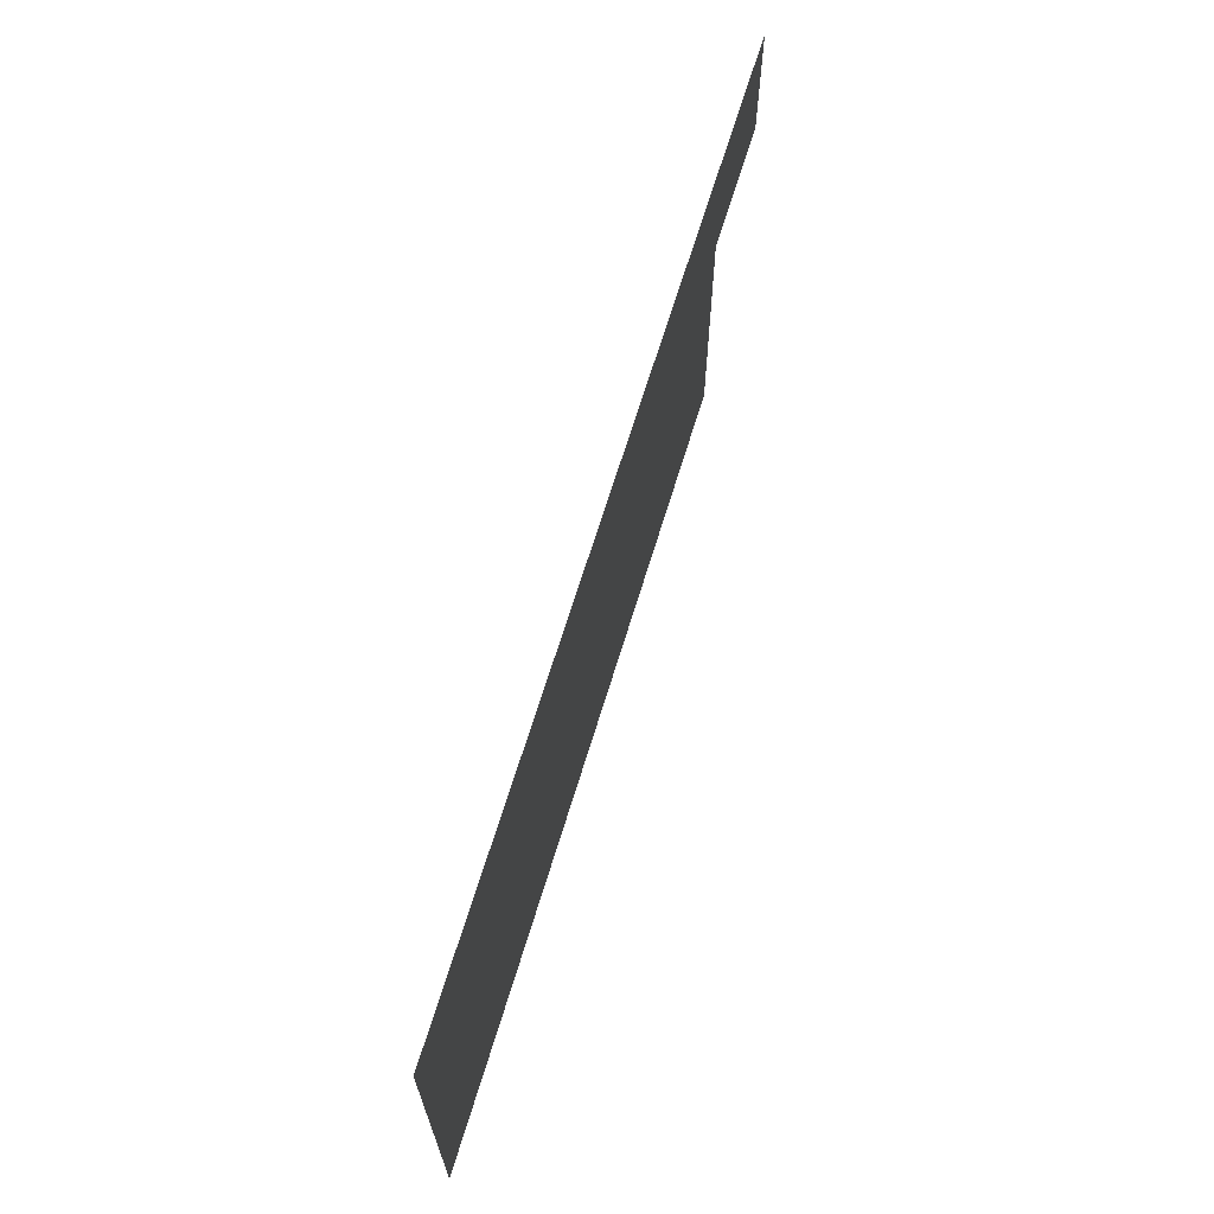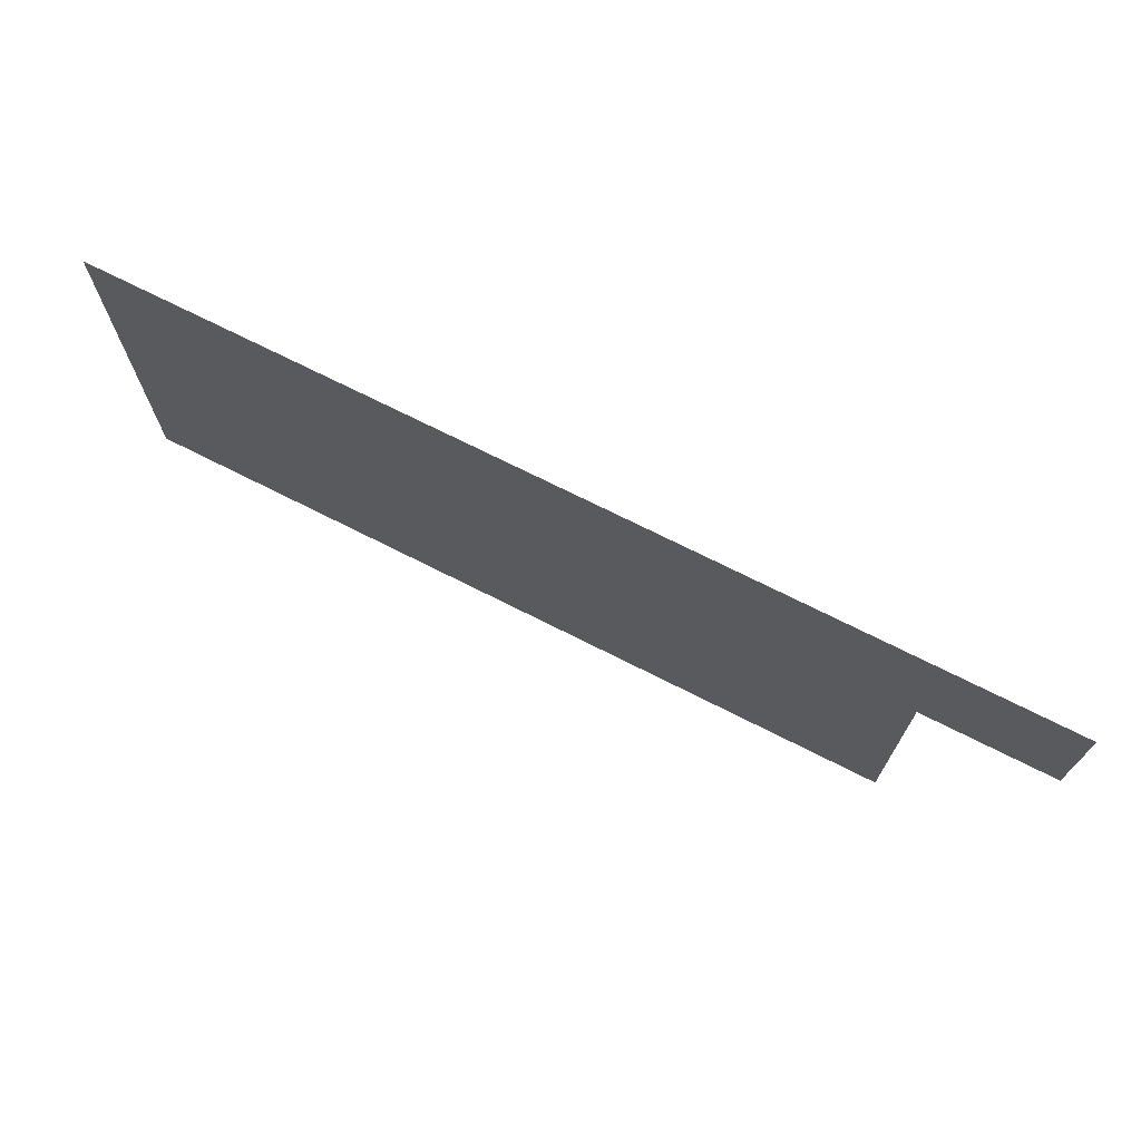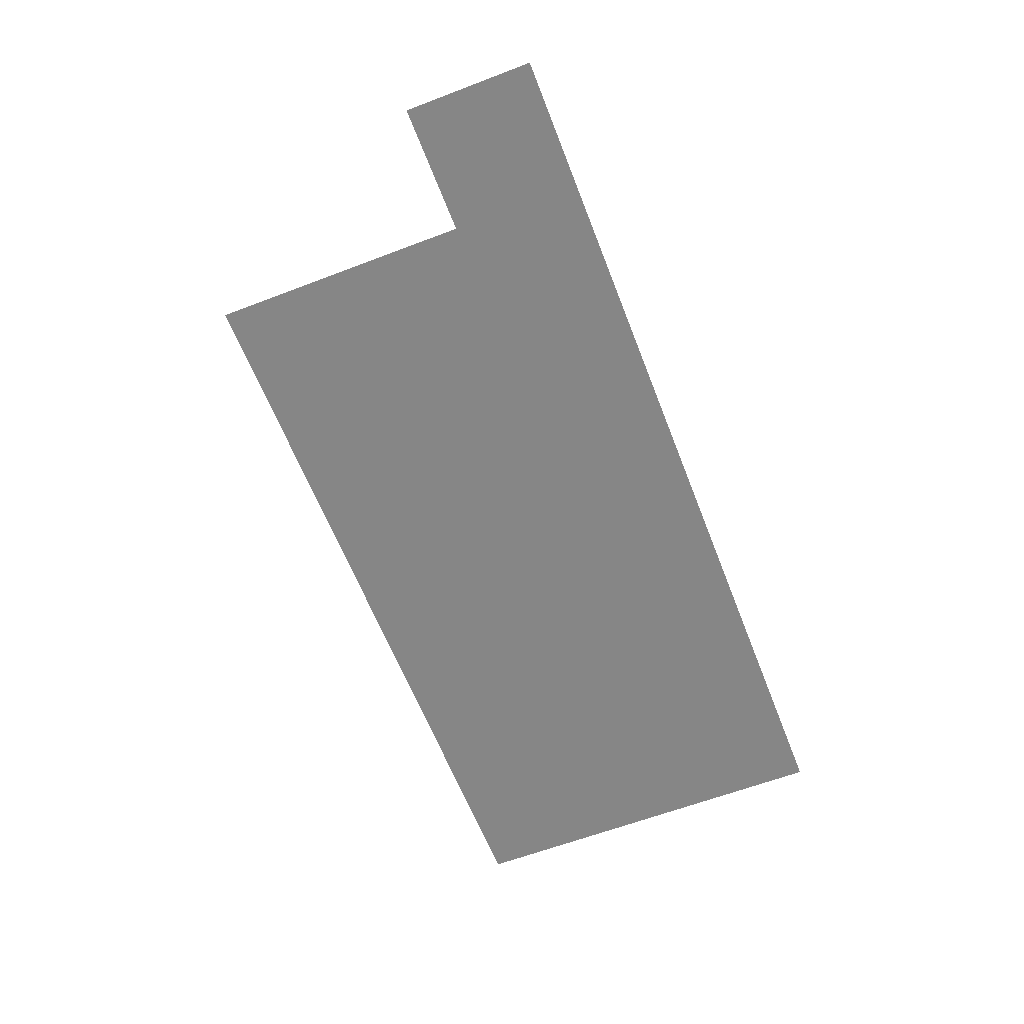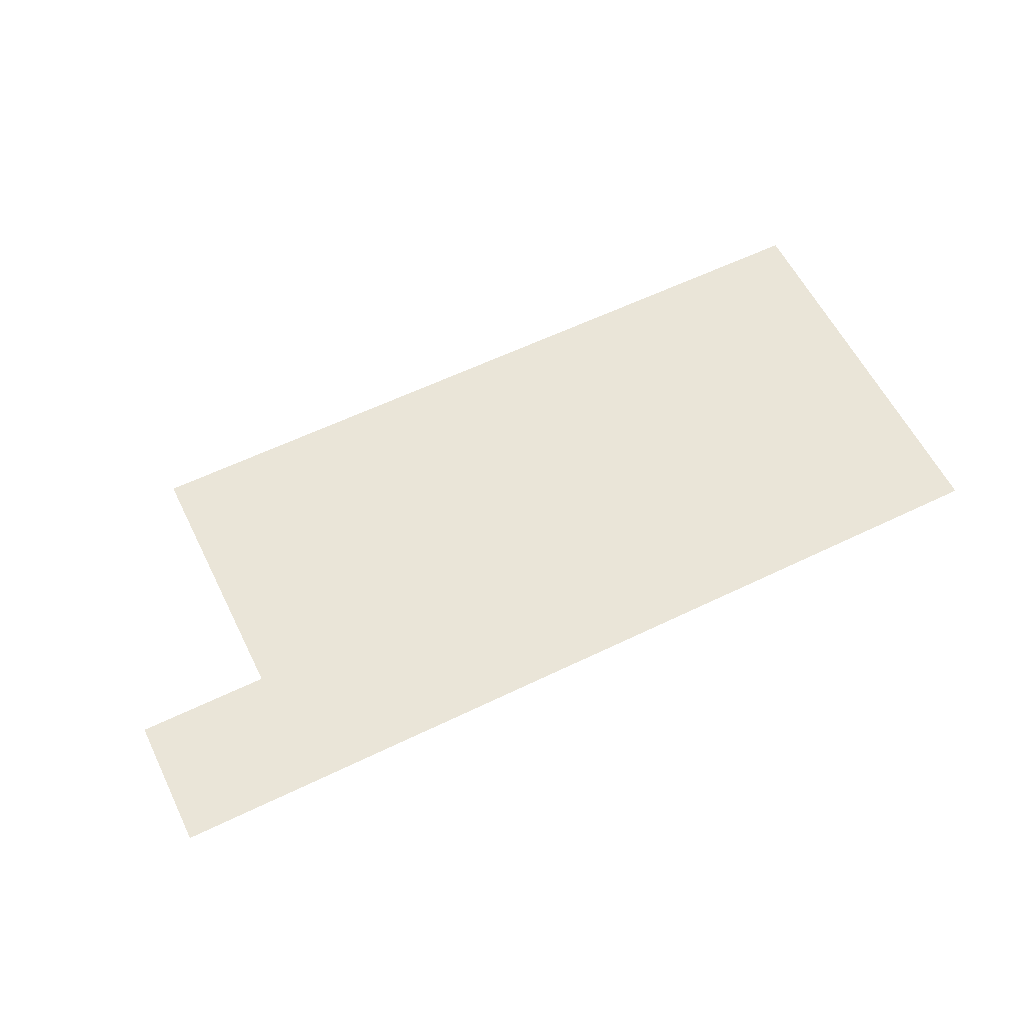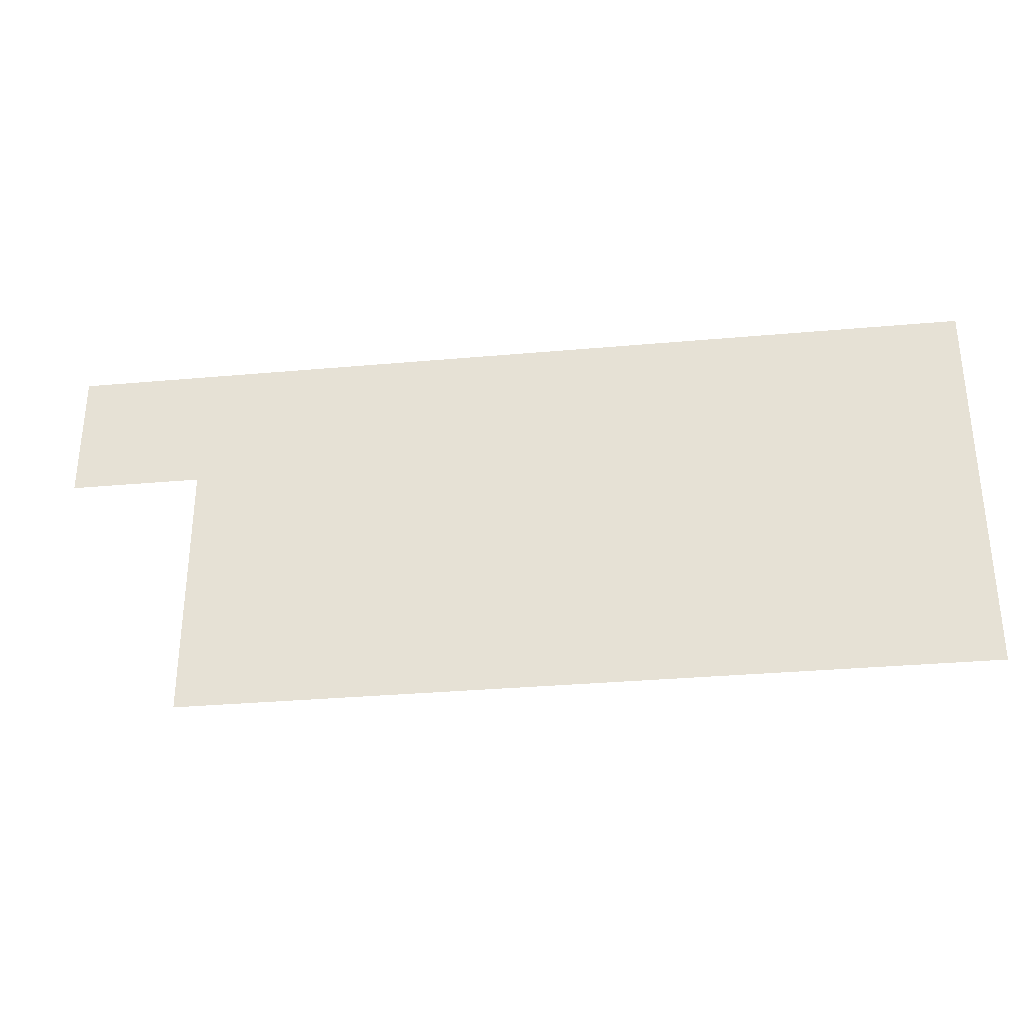
<metadata>
{"format":"obj","ext":"obj","renderer":"f3d","projection":"perspective","resolution":1024,"background":"white","views":[{"elev":66.0,"azim":-73.2,"up":"+Y"},{"elev":71.3,"azim":26.9,"up":"+Y"},{"elev":-62.1,"azim":111.2,"up":"+Z"},{"elev":59.5,"azim":153.6,"up":"+Z"},{"elev":-32.5,"azim":-172.9,"up":"+Y"}]}
</metadata>
<code>
v -144 -16 0
v -160 -16 0
v -160 0 0
v -144 0 0
v -160 -16 0
v -176 -16 0
v -176 0 0
v -160 0 0
v -176 -16 0
v -192 -16 0
v -192 0 0
v -176 0 0
v -192 -16 0
v -208 -16 0
v -208 0 0
v -192 0 0
v -208 -16 0
v -224 -16 0
v -224 0 0
v -208 0 0
v -224 -16 0
v -240 -16 0
v -240 0 0
v -224 0 0
v -240 -16 0
v -256 -16 0
v -256 0 0
v -240 0 0
v -160 -32 0
v -176 -32 0
v -176 -16 0
v -160 -16 0
v -176 -32 0
v -192 -32 0
v -192 -16 0
v -176 -16 0
v -192 -32 0
v -208 -32 0
v -208 -16 0
v -192 -16 0
v -208 -32 0
v -224 -32 0
v -224 -16 0
v -208 -16 0
v -224 -32 0
v -240 -32 0
v -240 -16 0
v -224 -16 0
v -240 -32 0
v -256 -32 0
v -256 -16 0
v -240 -16 0
v -160 -48 0
v -176 -48 0
v -176 -32 0
v -160 -32 0
v -176 -48 0
v -192 -48 0
v -192 -32 0
v -176 -32 0
v -192 -48 0
v -208 -48 0
v -208 -32 0
v -192 -32 0
v -208 -48 0
v -224 -48 0
v -224 -32 0
v -208 -32 0
v -224 -48 0
v -240 -48 0
v -240 -32 0
v -224 -32 0
v -240 -48 0
v -256 -48 0
v -256 -32 0
v -240 -32 0
g bossmap_mesh_0043
f 1 2 3 4
f 5 6 7 8
f 9 10 11 12
f 13 14 15 16
f 17 18 19 20
f 21 22 23 24
f 25 26 27 28
f 29 30 31 32
f 33 34 35 36
f 37 38 39 40
f 41 42 43 44
f 45 46 47 48
f 49 50 51 52
f 53 54 55 56
f 57 58 59 60
f 61 62 63 64
f 65 66 67 68
f 69 70 71 72
f 73 74 75 76

</code>
